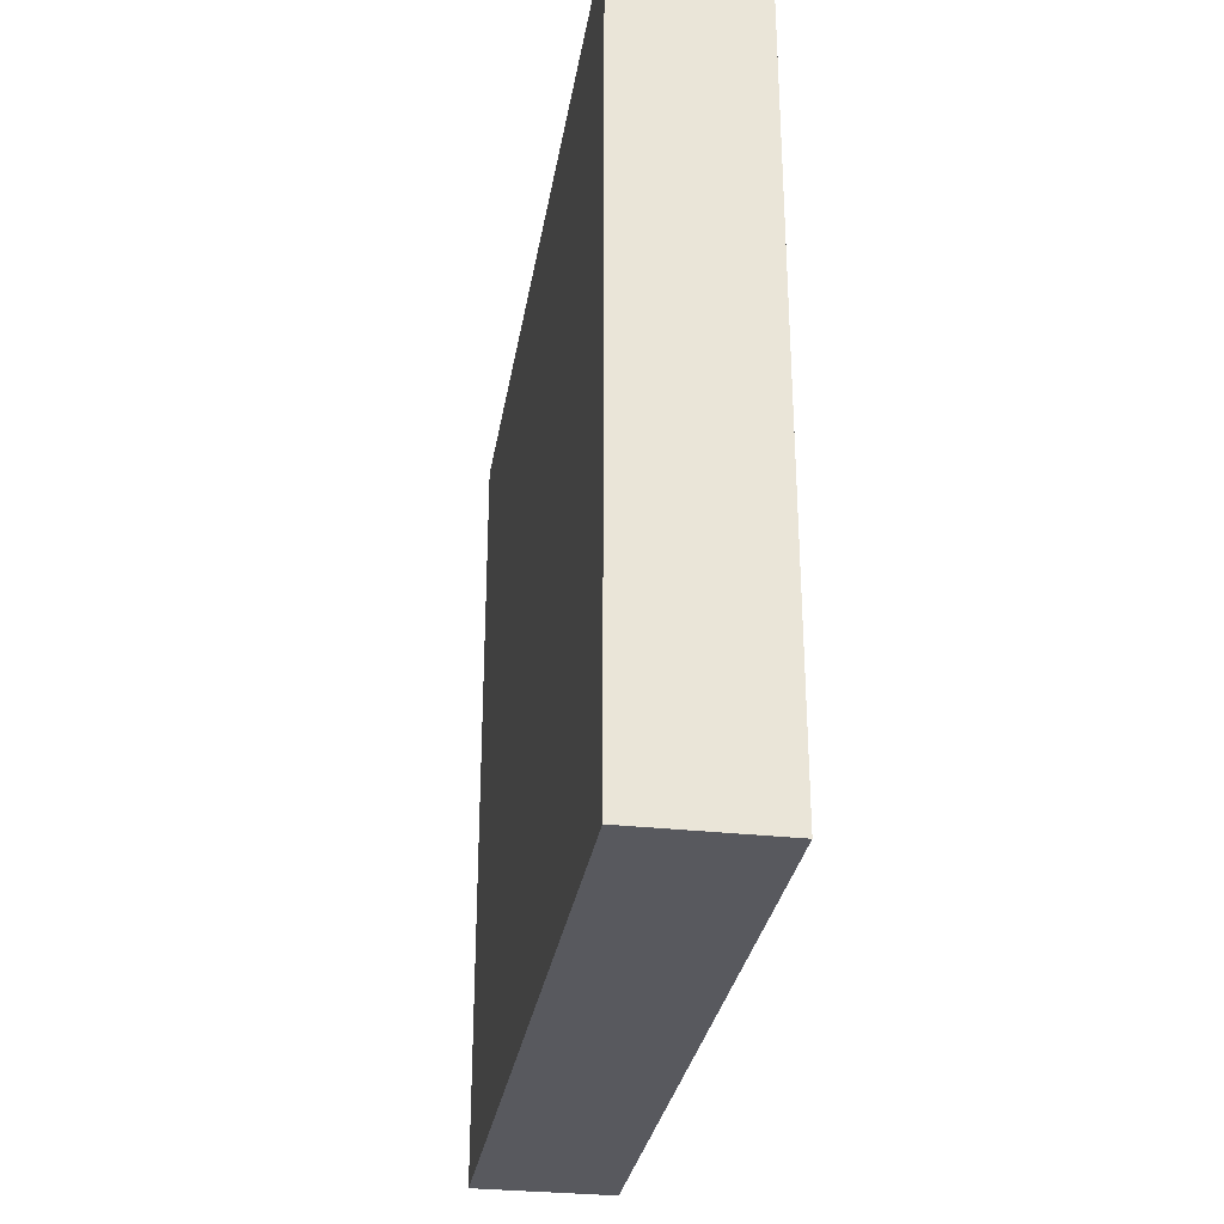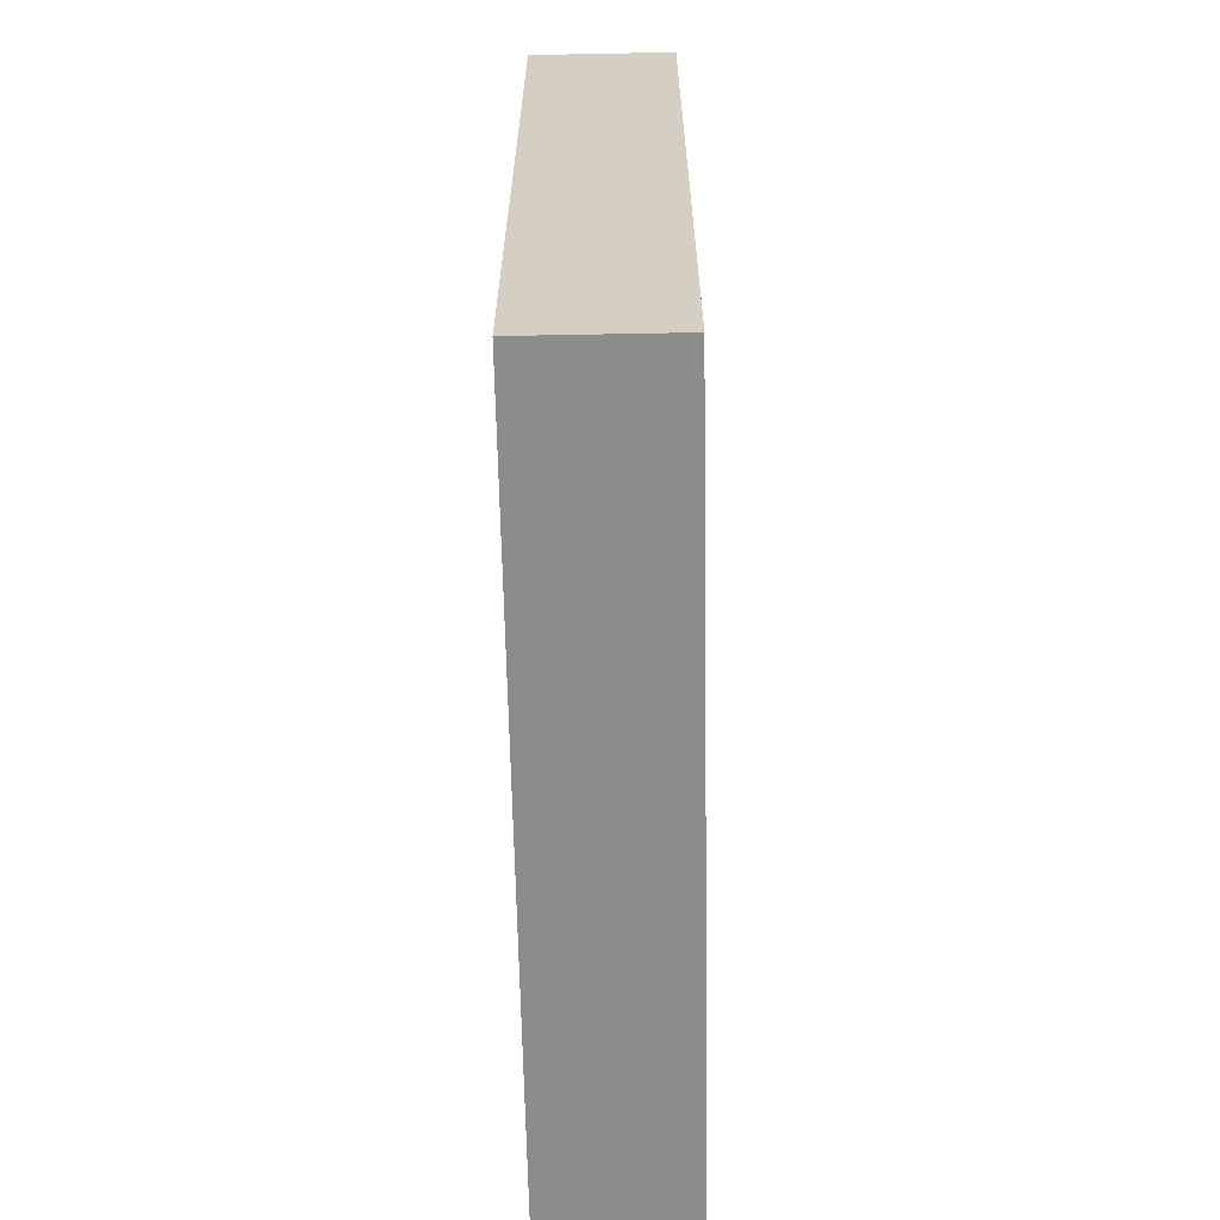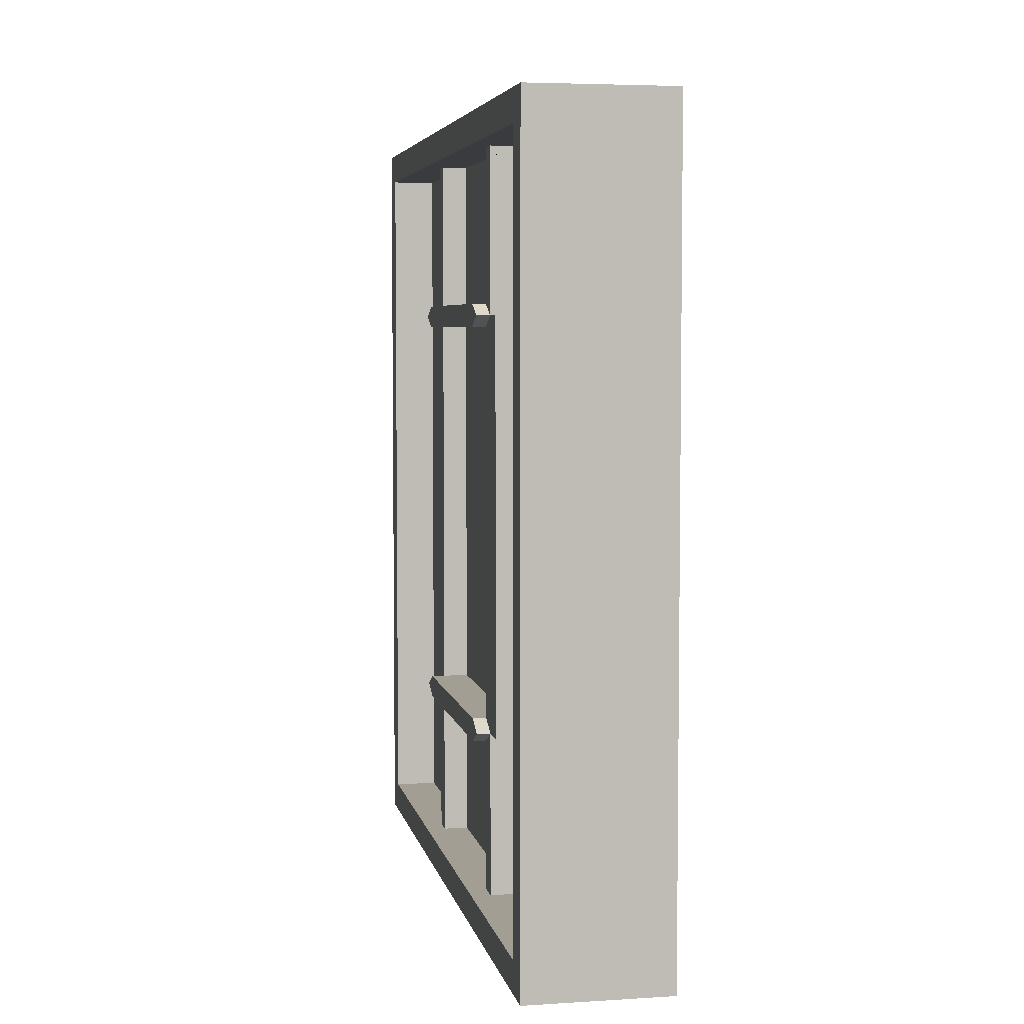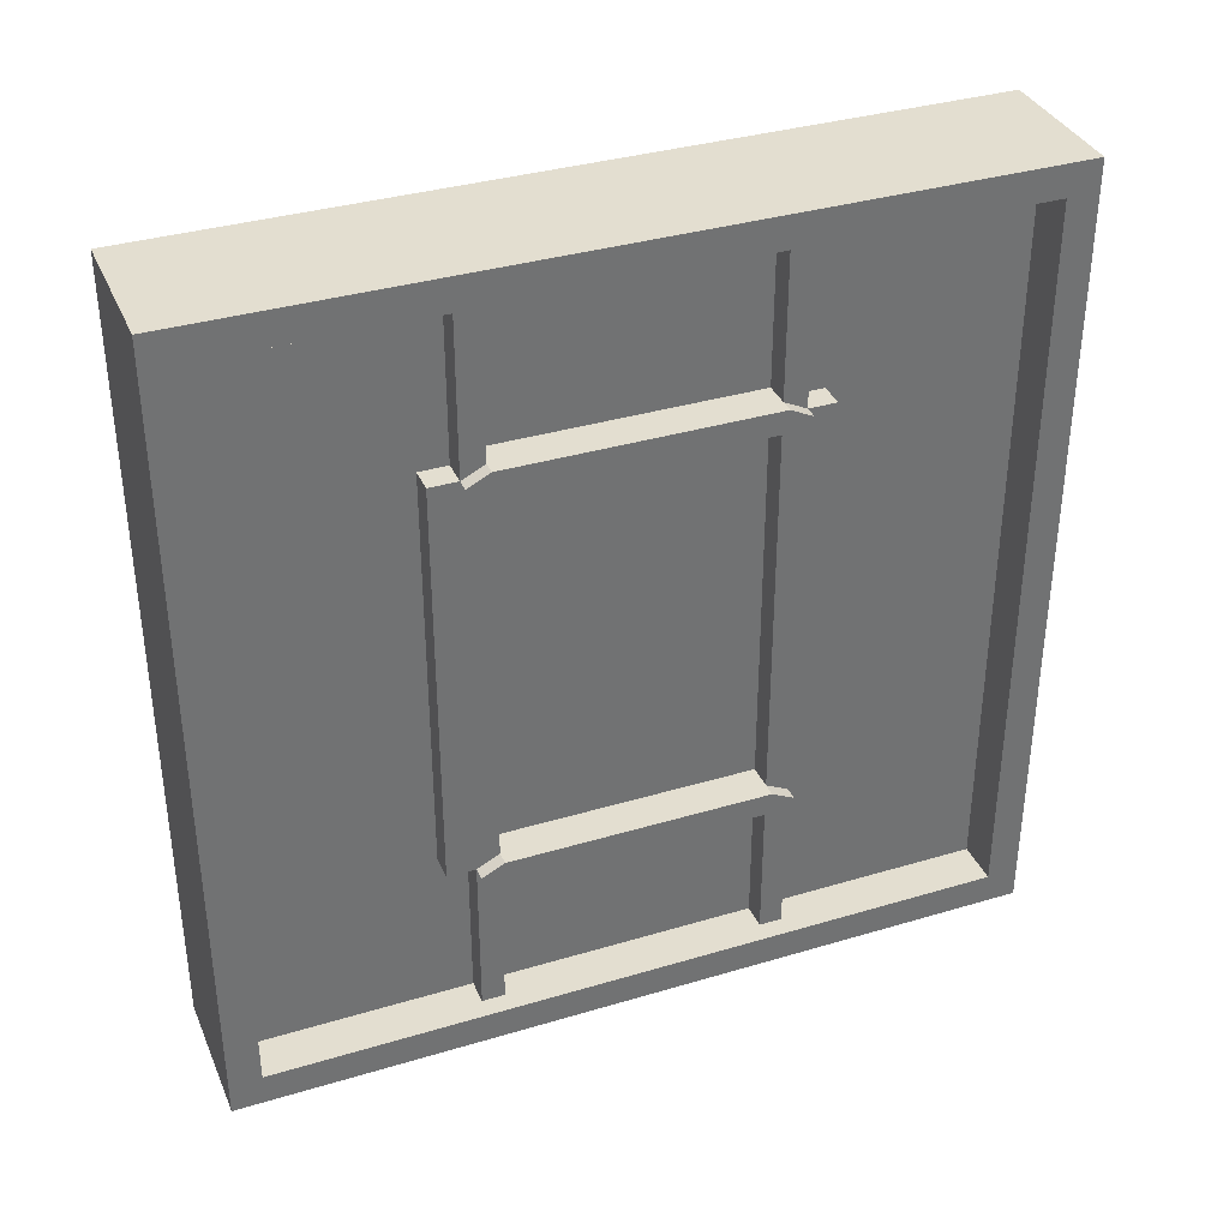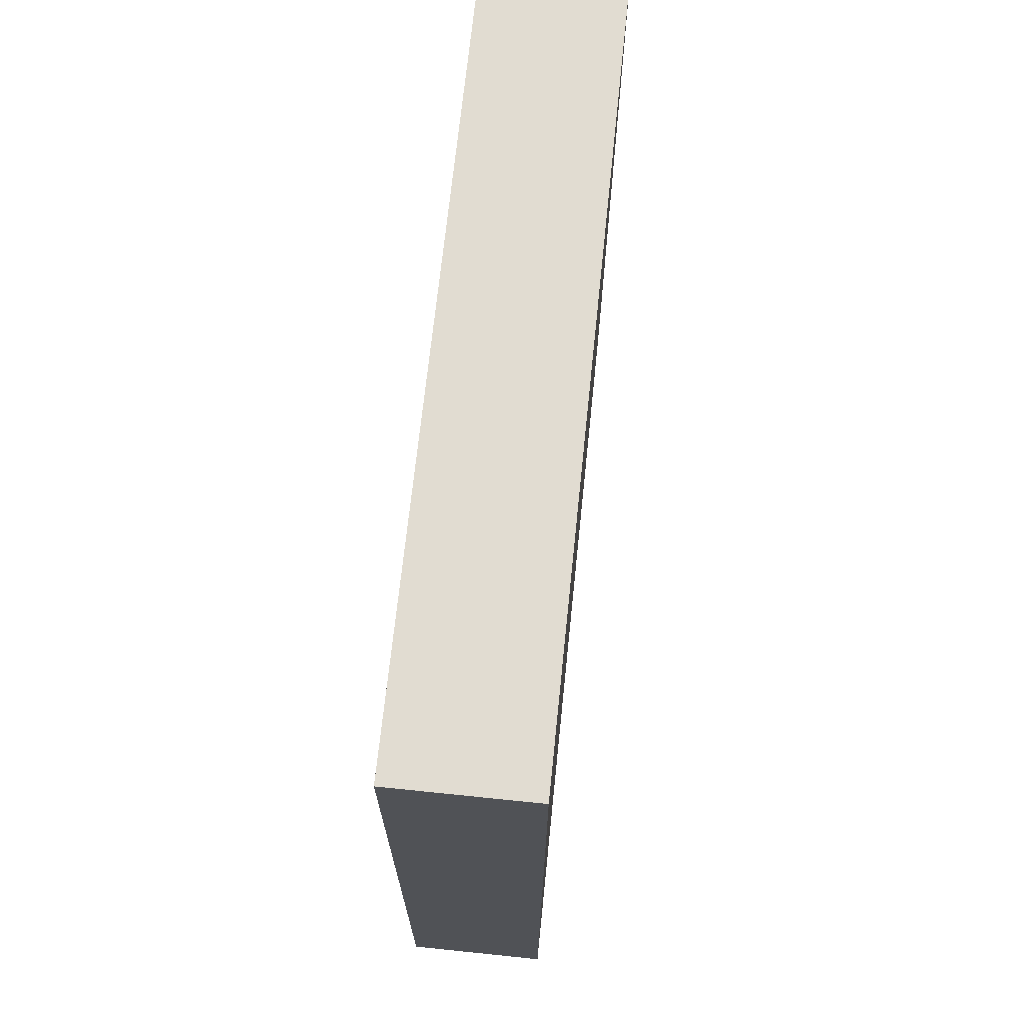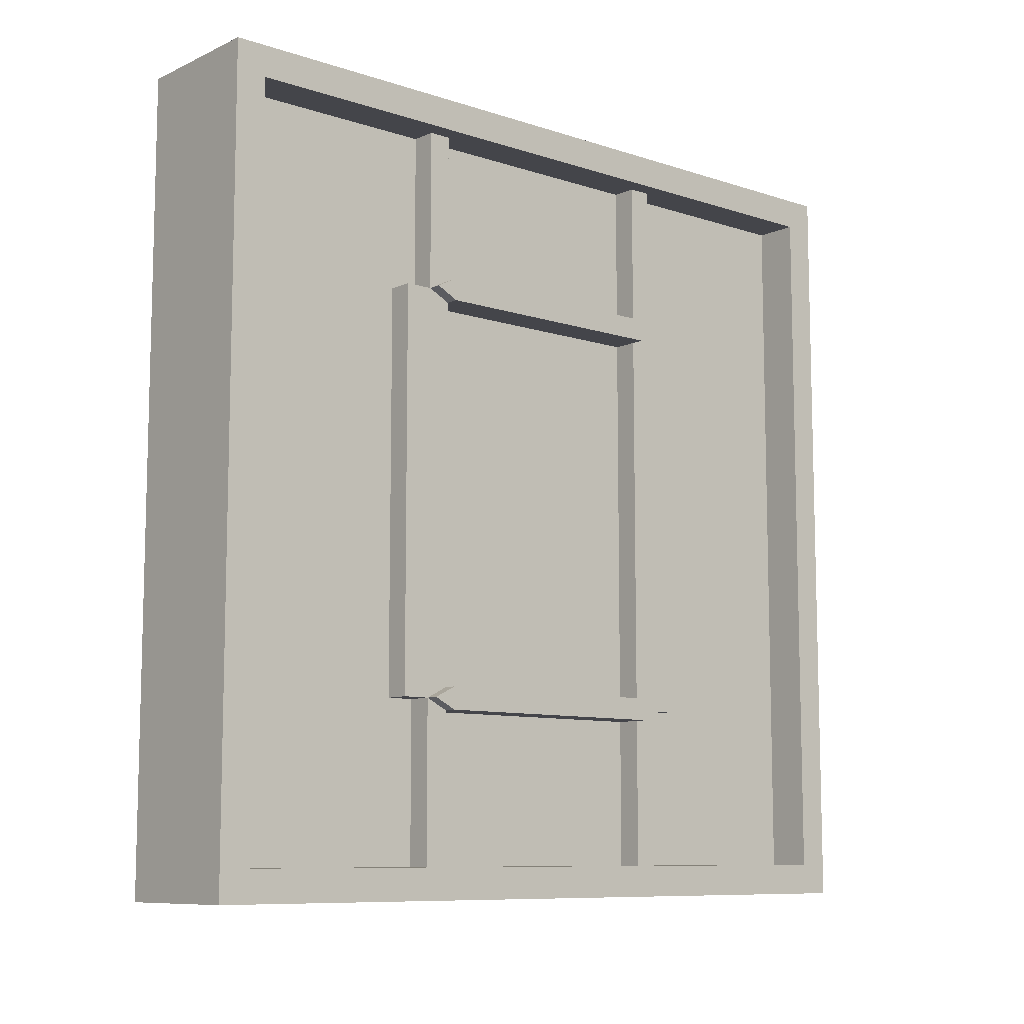
<metadata>
{"format":"obj","ext":"obj","renderer":"f3d","projection":"perspective","resolution":1024,"background":"white","views":[{"elev":-30.3,"azim":-9.2,"up":"+Y"},{"elev":-64.1,"azim":1.1,"up":"+Y"},{"elev":5.0,"azim":168.9,"up":"+Y"},{"elev":35.7,"azim":68.5,"up":"+Y"},{"elev":69.1,"azim":-174.1,"up":"+Y"},{"elev":-9.2,"azim":49.3,"up":"+Y"}]}
</metadata>
<code>
o Cube1
v -0.132 -1 -1
v -0.132 -1 1
v -0.132 1 -1
v -0.132 1 1
v 0.132 -1 -1
v 0.132 -1 1
v 0.132 1 -1
v 0.132 1 1
v -0.132 -1.085 -1.085
v -0.132 -1.085 1.085
v -0.132 1.085 -1.085
v -0.132 1.085 1.085
v 0.132 -1.085 -1.085
v 0.132 -1.085 1.085
v 0.132 1.085 -1.085
v 0.132 1.085 1.085
v 0.254 -1 -1
v 0.254 -1 1
v 0.254 1 -1
v 0.254 1 1
v 0.254 -1.085 -1.085
v 0.254 -1.085 1.085
v 0.254 1.085 -1.085
v 0.254 1.085 1.085
v 0.132 -1 0.3532
v 0.132 -1 0.4148
v 0.132 -1 -0.3532
v 0.132 -1 -0.4148
v 0.132 1 -0.3532
v 0.132 1 -0.4148
v 0.132 1 0.3532
v 0.132 1 0.4148
v 0.132 -0.558 0.4148
v 0.132 0.558 0.4148
v 0.132 0.558 -0.4148
v 0.132 -0.558 -0.4148
v 0.132 -0.5888 -0.3532
v 0.132 -0.5888 0.3532
v 0.132 0.5888 0.3532
v 0.132 0.5888 -0.3532
v 0.132 0.5272 -0.3532
v 0.132 0.5272 0.3532
v 0.132 -0.5272 0.3532
v 0.132 -0.5272 -0.3532
v 0.2013 -0.558 0.4148
v 0.2013 0.558 0.4148
v 0.2013 0.558 -0.4148
v 0.2013 -0.558 -0.4148
v 0.2013 -0.5888 -0.3532
v 0.2013 -0.5888 0.3532
v 0.2013 0.5888 0.3532
v 0.2013 0.5888 -0.3532
v 0.2013 0.5272 -0.3532
v 0.2013 0.5272 0.3532
v 0.2013 -0.5272 0.3532
v 0.2013 -0.5272 -0.3532
v 0.2013 1 0.3532
v 0.2013 1 0.4148
v 0.2013 -1 -0.3532
v 0.2013 -1 -0.4148
v 0.2013 1 -0.4148
v 0.2013 1 -0.3532
v 0.2013 -1 0.4148
v 0.2013 -1 0.3532
v 0.2381 0.5888 0.3532
v 0.2381 0.5888 -0.3532
v 0.2381 0.5272 -0.3532
v 0.2381 0.5272 0.3532
v 0.2381 0.558 -0.4148
v 0.2381 0.558 0.4148
v 0.2381 -0.5888 -0.3532
v 0.2381 -0.5888 0.3532
v 0.2381 -0.5272 0.3532
v 0.2381 -0.5272 -0.3532
v 0.2381 -0.558 -0.4148
v 0.2381 -0.558 0.4148
v 0.132 -0.558 0.4915
v 0.2013 -0.558 0.4915
v 0.2013 0.558 0.4915
v 0.132 0.558 0.4915
v 0.132 0.558 -0.4915
v 0.2013 0.558 -0.4915
v 0.2013 -0.558 -0.4915
v 0.132 -0.558 -0.4915
g Cube1_Cube1_auv
f 2 4 3 1
f 5 17 19 7
f 5 28 27 25 26 6
f 8 20 18 6
f 13 15 23 21
f 14 16 12 10
f 17 18 22 21
f 23 24 20 19
f 30 61 47 35
f 31 39 40 29
f 33 77 80 34
f 35 81 84 36
f 36 48 60 28
f 37 49 50 38
f 41 53 54 42
f 43 55 56 44
f 45 63 64 50
f 45 76 73 55
f 46 79 78 45
f 47 69 67 53
f 48 83 82 47
f 51 57 58 46
f 54 68 70 46
f 66 65 68 67
f 71 75 74
f 1 9 10 2
f 4 12 11 3
f 6 18 17 5
f 6 26 33 34 32 8
f 7 19 20 8
f 7 30 35 36 28 5
f 9 11 15 13
f 15 16 24 23
f 18 20 24 22
f 21 22 14 13
f 21 23 19 17
f 25 64 63 26
f 27 37 38 25
f 32 58 57 31
f 34 80 79 46
f 36 84 83 48
f 39 51 52 40
f 42 43 44 41
f 45 78 77 33
f 46 45 55 54
f 46 70 65 51
f 47 61 62 52
f 47 82 81 35
f 48 47 53 56
f 49 59 60 48
f 50 49 71 72
f 54 53 67 68
f 56 55 73 74
f 67 69 66
f 73 76 72
f 2 10 12 4
f 3 11 9 1
f 8 32 31 29 30 7
f 11 12 16 15
f 13 14 10 9
f 22 24 16 14
f 26 63 45 33
f 27 59 49 37
f 31 57 51 39
f 34 46 58 32
f 38 50 64 25
f 40 52 62 29
f 42 54 55 43
f 44 56 53 41
f 48 75 71 49
f 50 72 76 45
f 52 66 69 47
f 65 70 68
f 72 71 74 73
f 78 79 80 77
f 82 83 84 81
f 28 60 59 27
f 29 62 61 30
f 52 51 65 66
f 56 74 75 48

</code>
